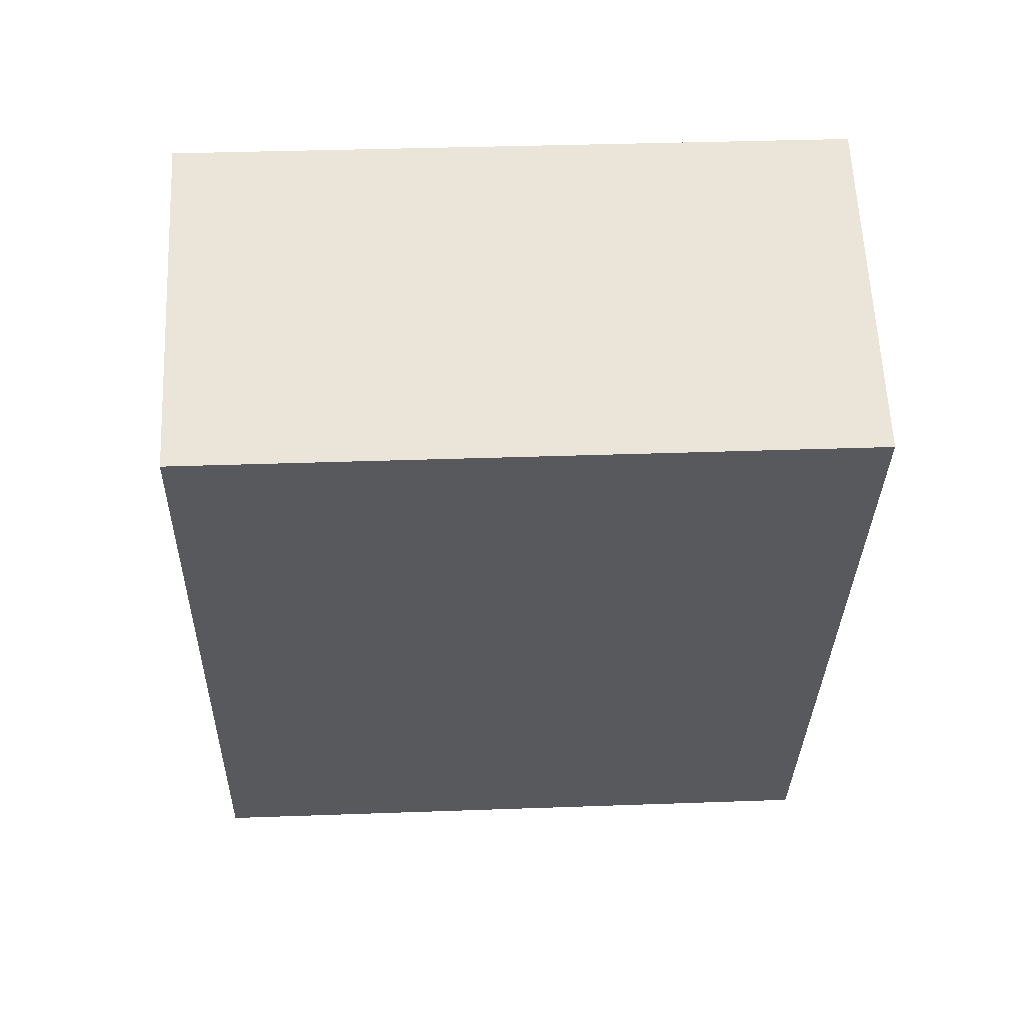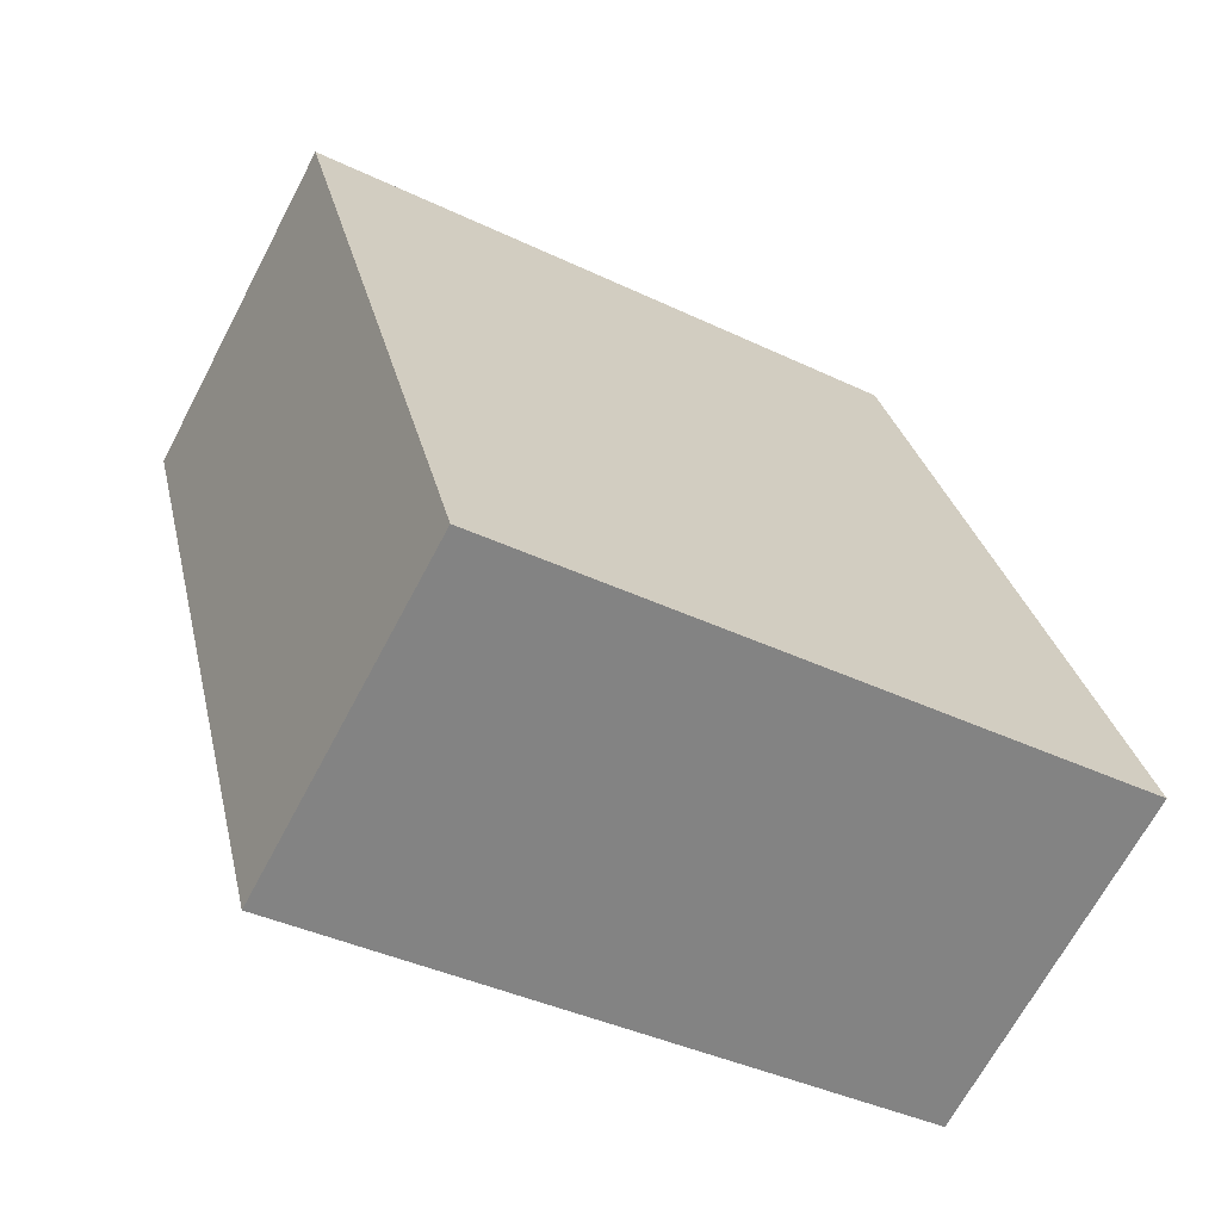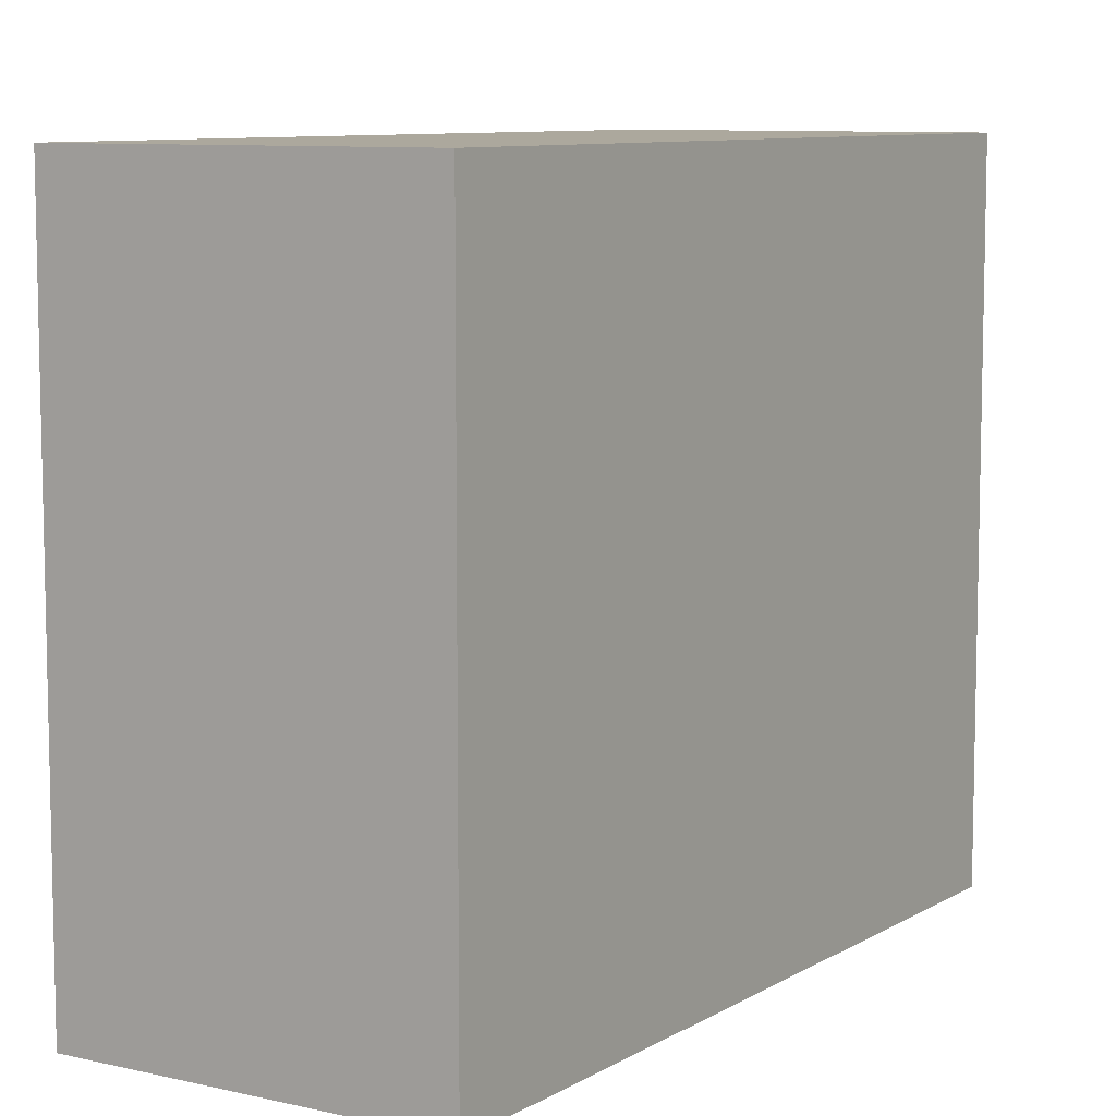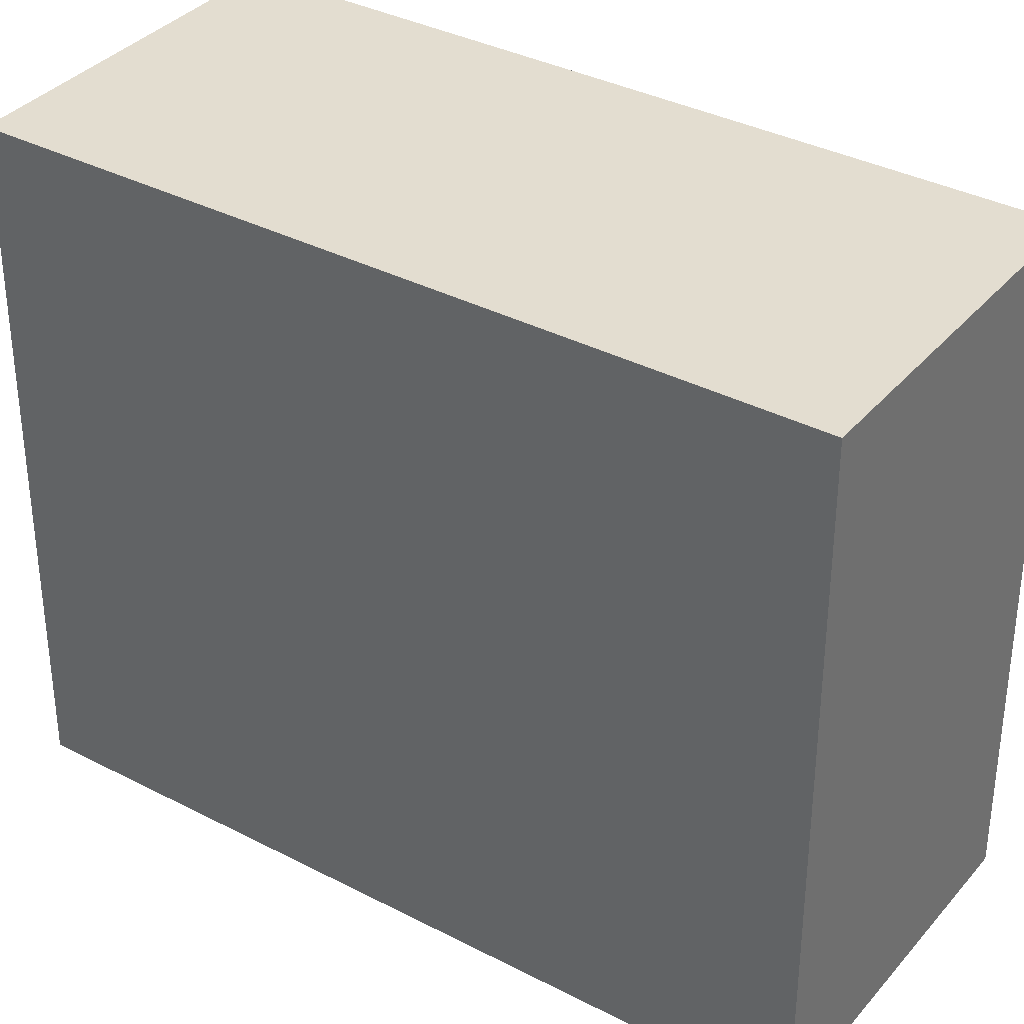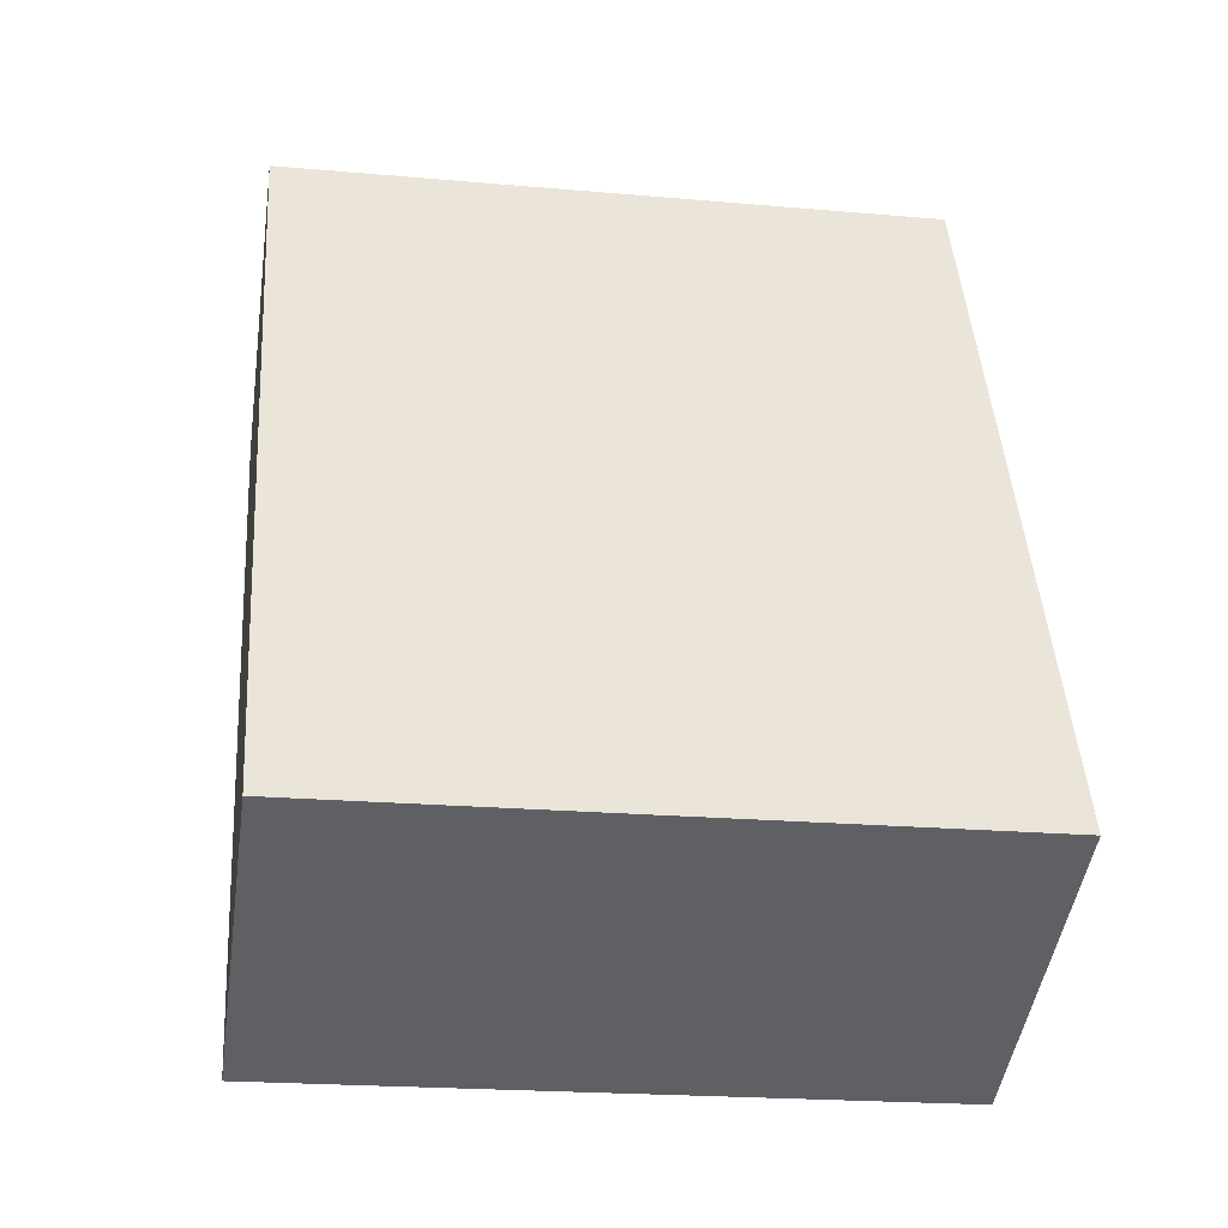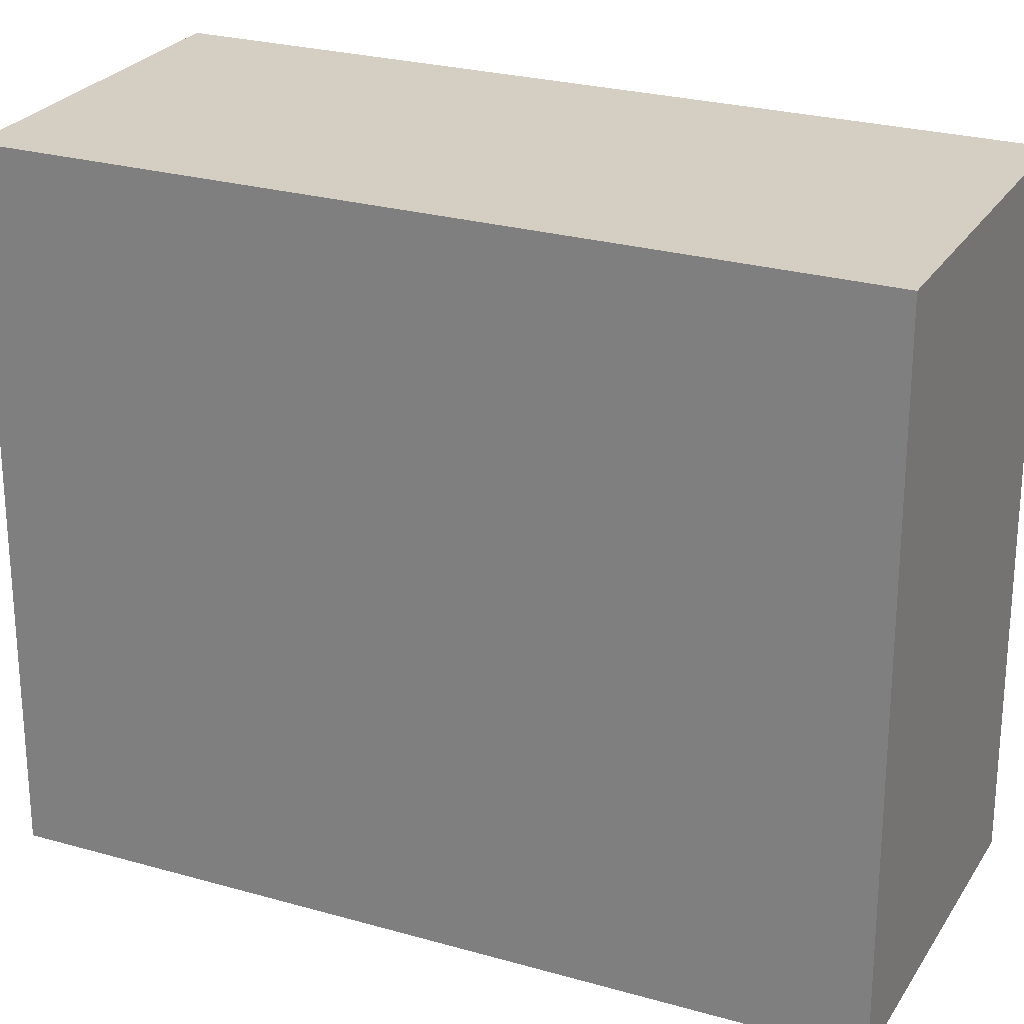
<metadata>
{"format":"obj","ext":"obj","renderer":"f3d","projection":"perspective","resolution":1024,"background":"white","views":[{"elev":34.7,"azim":87.2,"up":"+Z"},{"elev":-39.3,"azim":-120.9,"up":"+Z"},{"elev":8.6,"azim":57.5,"up":"+Y"},{"elev":35.6,"azim":-30.8,"up":"+Y"},{"elev":-21.1,"azim":-99.0,"up":"+Z"},{"elev":25.4,"azim":-40.5,"up":"+Y"}]}
</metadata>
<code>
v  4.883 1.374e-16 -2.243
v  5.04 -6.742e-16 11.01
v  0 0 0
v  9.954 -5.351e-16 8.739
v  0.0002136 10 -0.0003166
v  9.954 10 8.738
v  4.884 10 -2.244
v  5.04 10 11.01
g defaultobject
f 1 2 3
f 2 1 4
f 5 6 7
f 6 5 8
f 5 1 3
f 1 5 7
f 8 3 2
f 3 8 5
f 8 4 6
f 4 8 2
f 6 1 7
f 1 6 4

</code>
